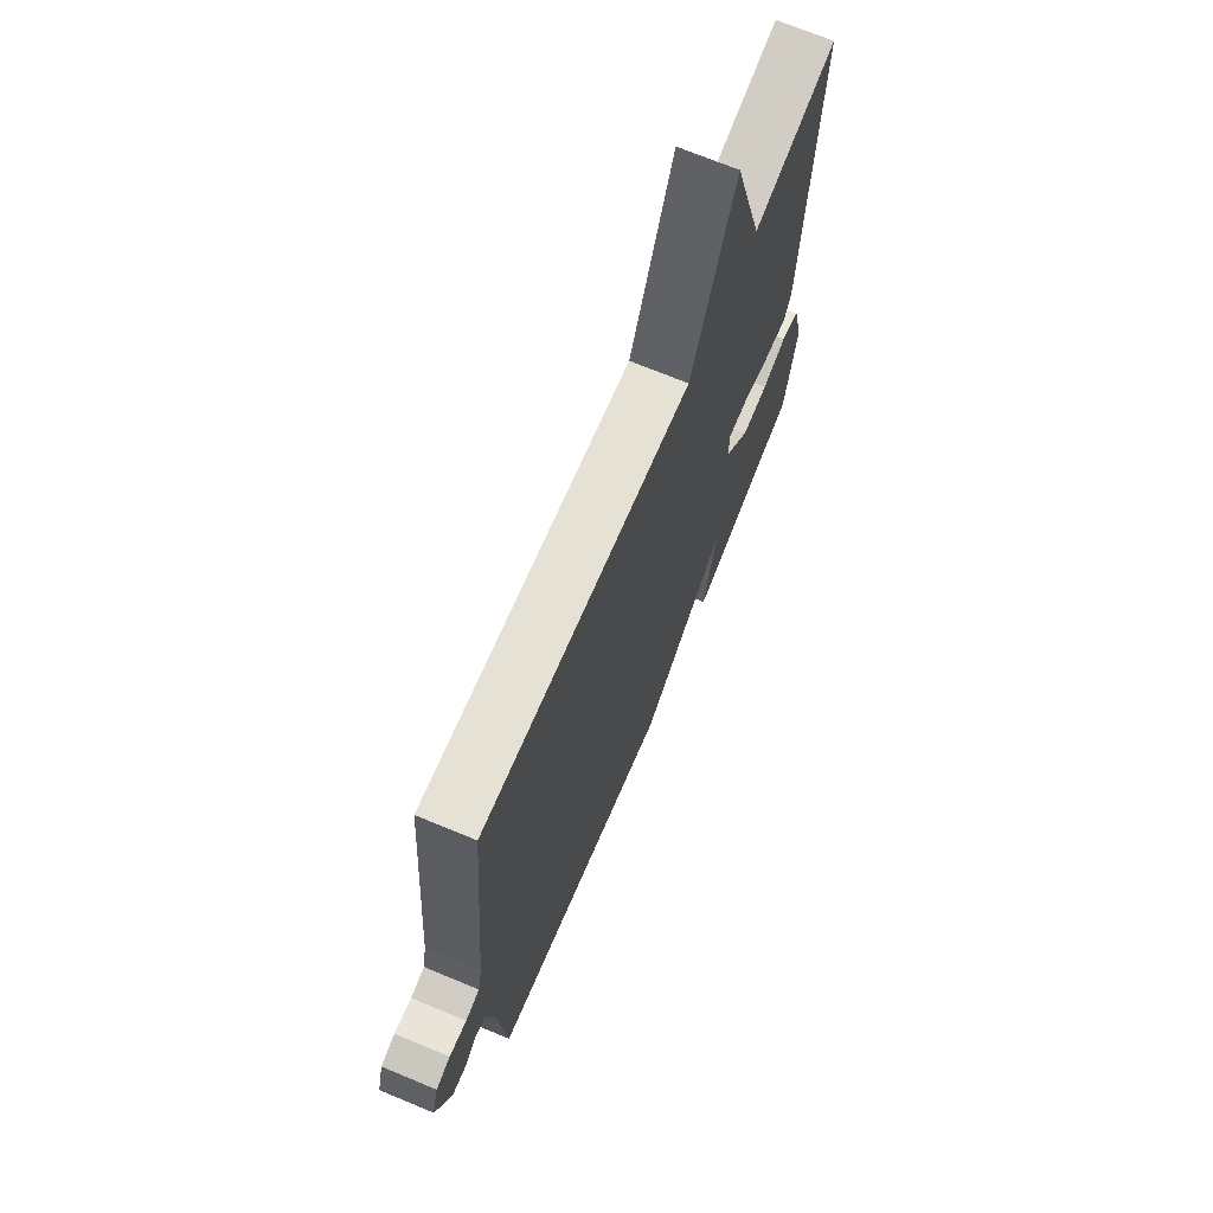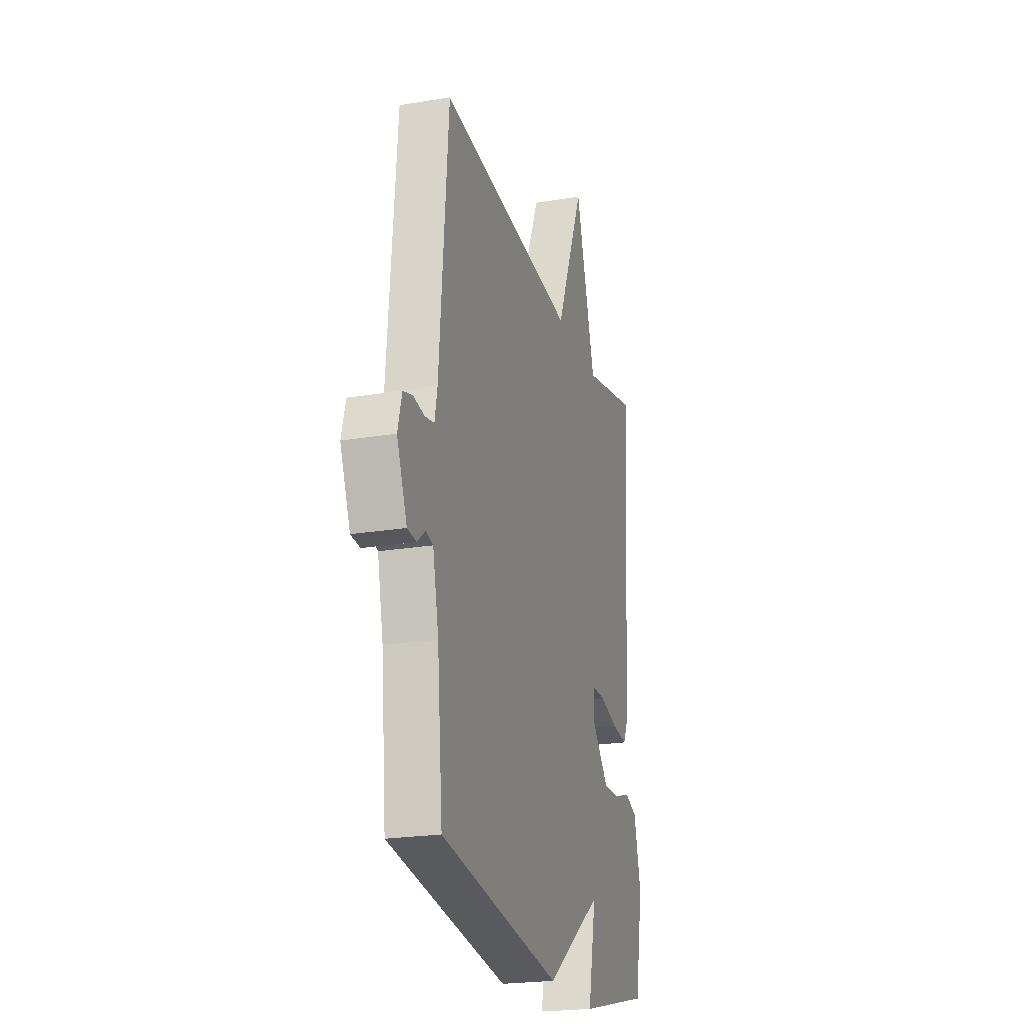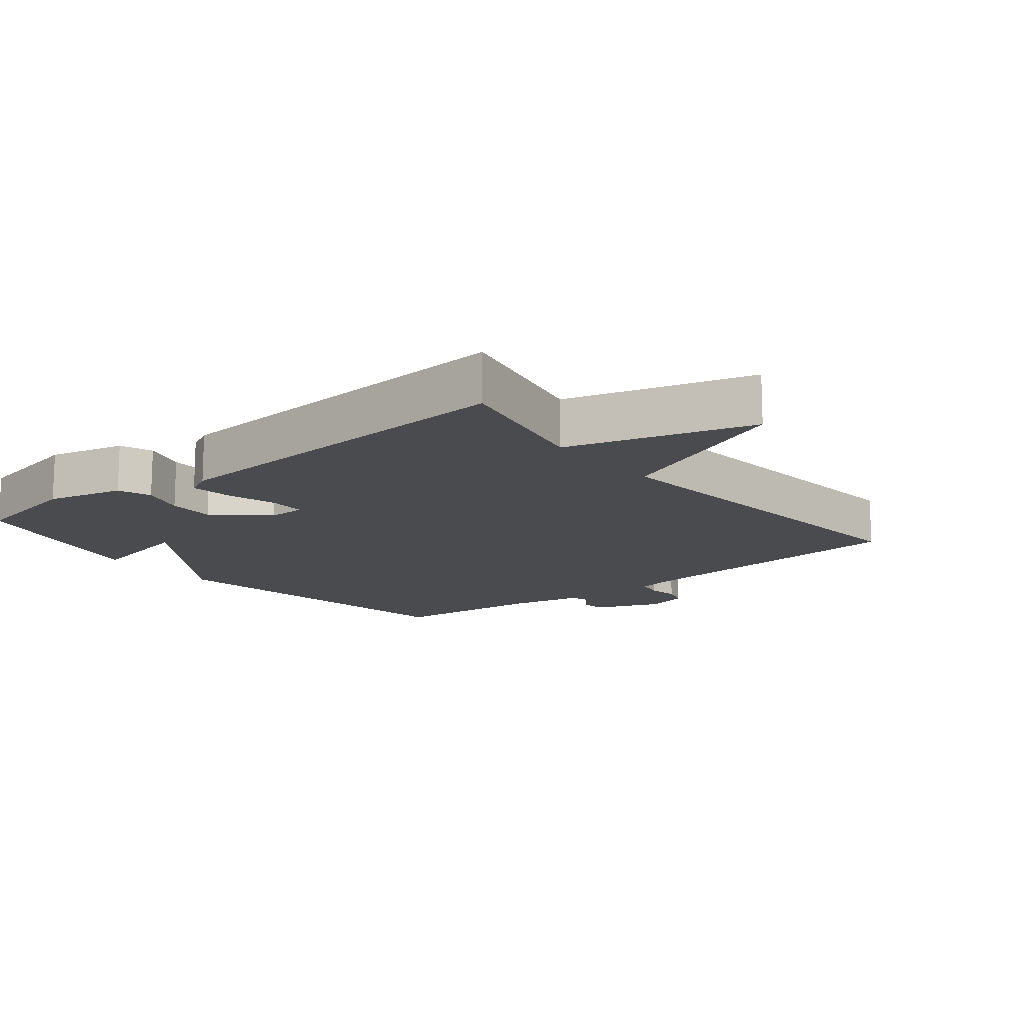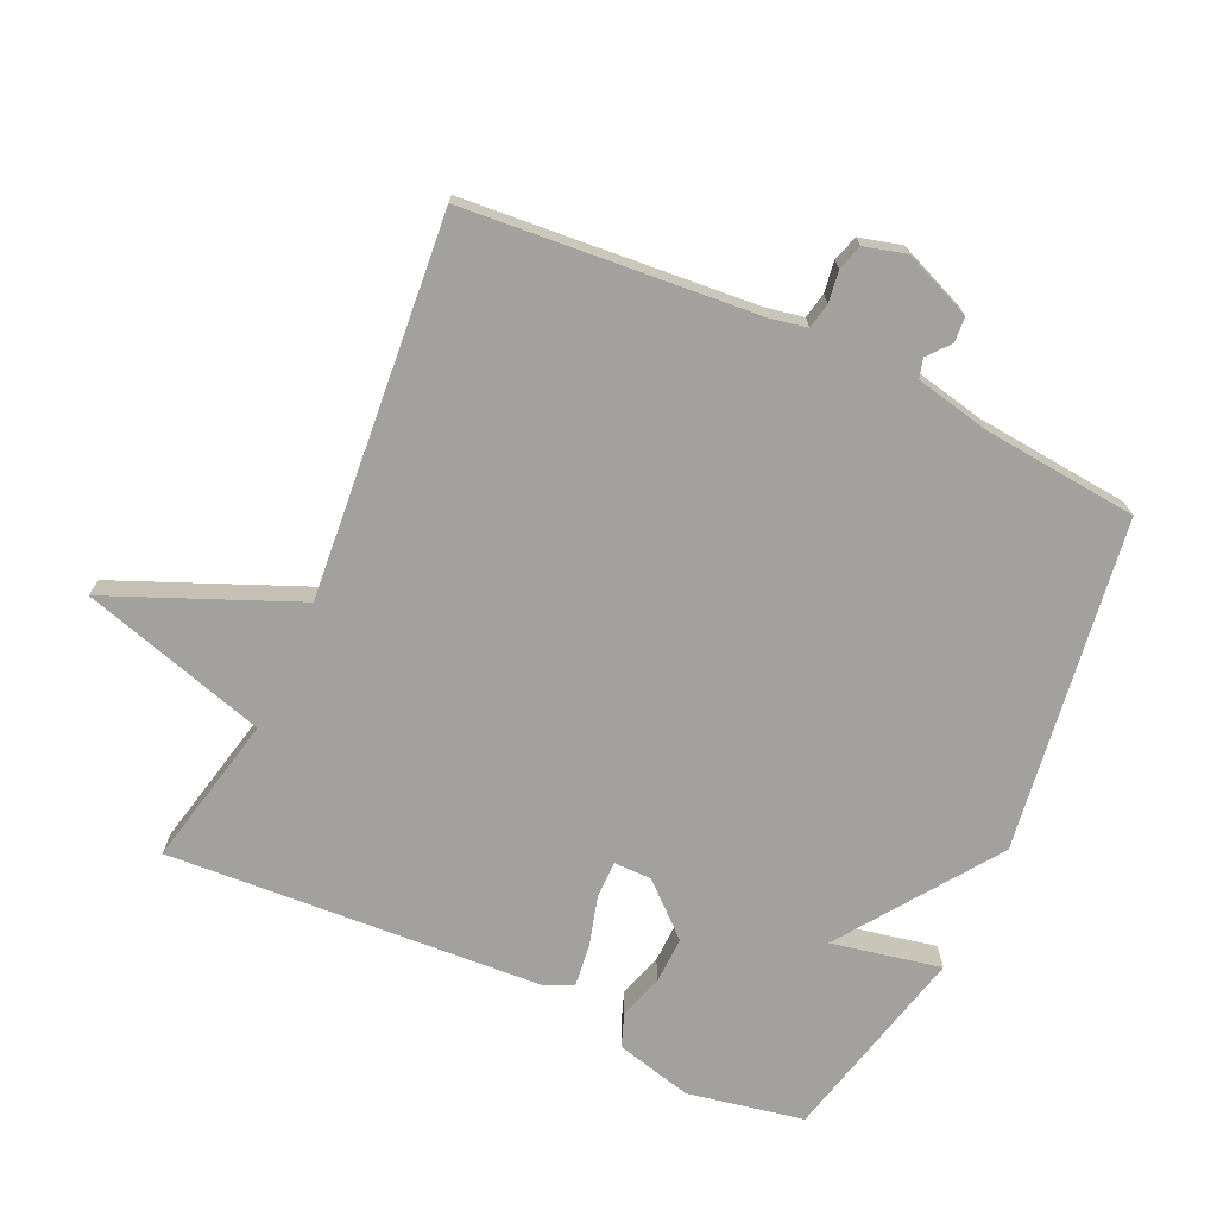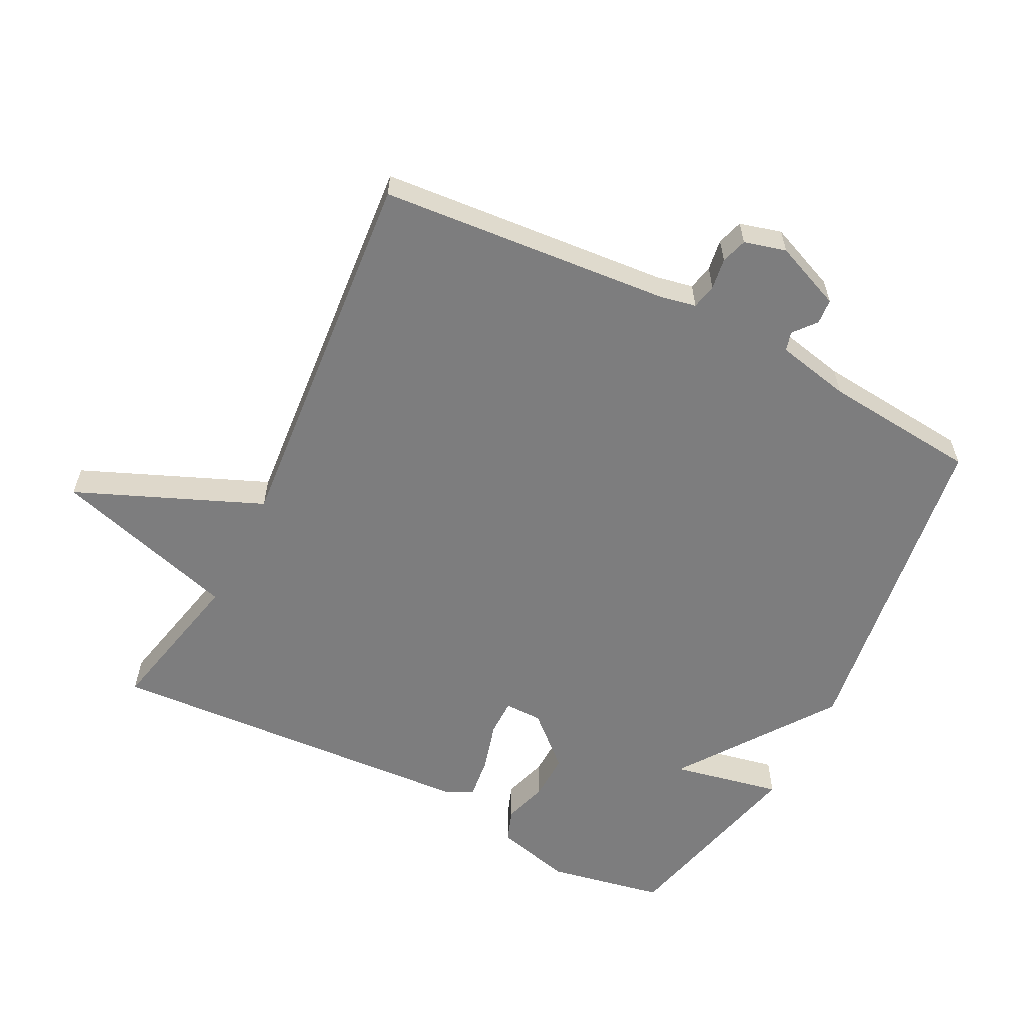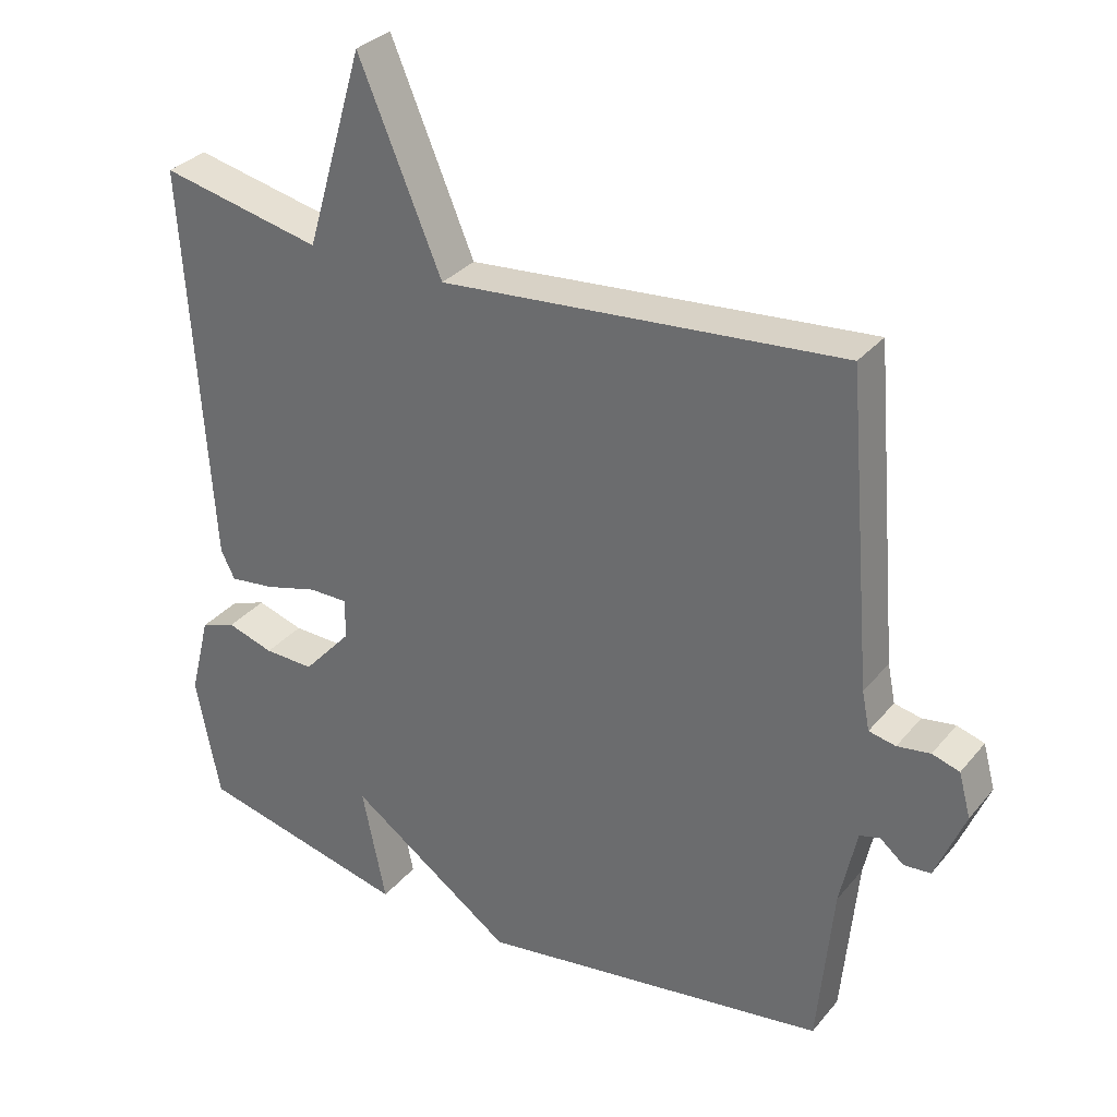
<metadata>
{"format":"obj","ext":"obj","renderer":"f3d","projection":"perspective","resolution":1024,"background":"white","views":[{"elev":70.1,"azim":112.6,"up":"+Z"},{"elev":-22.5,"azim":105.9,"up":"+Z"},{"elev":-14.2,"azim":-50.8,"up":"+Y"},{"elev":-72.1,"azim":65.3,"up":"+Y"},{"elev":-59.1,"azim":63.0,"up":"+Y"},{"elev":31.7,"azim":32.5,"up":"+Z"}]}
</metadata>
<code>
v -0.5 0.07 -0.5
v -0.534 0.07 -0.325
v -0.505 0.07 -0.209
v -0.455 0.07 -0.191
v -0.389 0.07 -0.212
v -0.318 0.07 -0.214
v -0.249 0.07 -0.137
v -0.249 0.07 -0.08
v -0.304 0.07 -0.08
v -0.379 0.07 -0.101
v -0.443 0.07 -0.109
v -0.463 0.07 -0.069
v -0.5 0.07 0.5
v -0.271 0.07 0.45
v -0.189 0.07 0.73
v -0.071 0.07 0.45
v 0.5 0.07 0.5
v 0.537 0.07 0.061
v 0.548 0.07 0.006
v 0.586 0.07 -0.002
v 0.633 0.07 0.005
v 0.672 0.07 -0.007
v 0.689 0.07 -0.07
v 0.647 0.07 -0.172
v 0.609 0.07 -0.175
v 0.575 0.07 -0.147
v 0.546 0.07 -0.155
v 0.522 0.07 -0.267
v 0.5 0.07 -0.5
v 0 0.07 -0.572
v -0.234 0.07 -0.407
v -0.2 0.07 -0.572
v -0.5 0 -0.5
v -0.534 0 -0.325
v -0.505 0 -0.209
v -0.455 0 -0.191
v -0.389 0 -0.212
v -0.318 0 -0.214
v -0.249 0 -0.137
v -0.249 0 -0.08
v -0.304 0 -0.08
v -0.379 0 -0.101
v -0.443 0 -0.109
v -0.463 0 -0.069
v -0.5 0 0.5
v -0.271 0 0.45
v -0.189 0 0.73
v -0.071 0 0.45
v 0.5 0 0.5
v 0.537 0 0.061
v 0.548 0 0.006
v 0.586 0 -0.002
v 0.633 0 0.005
v 0.672 0 -0.007
v 0.689 0 -0.07
v 0.647 0 -0.172
v 0.609 0 -0.175
v 0.575 0 -0.147
v 0.546 0 -0.155
v 0.522 0 -0.267
v 0.5 0 -0.5
v 0 0 -0.572
v -0.234 0 -0.407
v -0.2 0 -0.572
f 3 4 5
f 2 3 5
f 1 2 5
f 32 1 5
f 31 32 5
f 31 5 6
f 30 31 6
f 29 30 6
f 28 29 6
f 27 28 6 7
f 26 27 7 8
f 24 25 26
f 23 24 26
f 22 23 26
f 21 22 26
f 20 21 26
f 19 20 26 8
f 18 19 8 9
f 16 17 18 9
f 16 9 10
f 15 16 10
f 14 15 10
f 12 13 14
f 11 12 14
f 10 11 14
f 37 36 35
f 37 35 34
f 37 34 33
f 37 33 64
f 37 64 63
f 38 37 63
f 38 63 62
f 38 62 61
f 38 61 60
f 39 38 60 59
f 40 39 59 58
f 58 57 56
f 58 56 55
f 58 55 54
f 58 54 53
f 58 53 52
f 40 58 52 51
f 41 40 51 50
f 41 50 49 48
f 42 41 48
f 42 48 47
f 42 47 46
f 46 45 44
f 46 44 43
f 46 43 42
f 1 33 34 2
f 2 34 35 3
f 3 35 36 4
f 4 36 37 5
f 5 37 38 6
f 6 38 39 7
f 7 39 40 8
f 8 40 41 9
f 9 41 42 10
f 10 42 43 11
f 11 43 44 12
f 12 44 45 13
f 13 45 46 14
f 14 46 47 15
f 15 47 48 16
f 16 48 49 17
f 17 49 50 18
f 18 50 51 19
f 19 51 52 20
f 20 52 53 21
f 21 53 54 22
f 22 54 55 23
f 23 55 56 24
f 24 56 57 25
f 25 57 58 26
f 26 58 59 27
f 27 59 60 28
f 28 60 61 29
f 29 61 62 30
f 30 62 63 31
f 31 63 64 32
f 32 64 33 1

</code>
